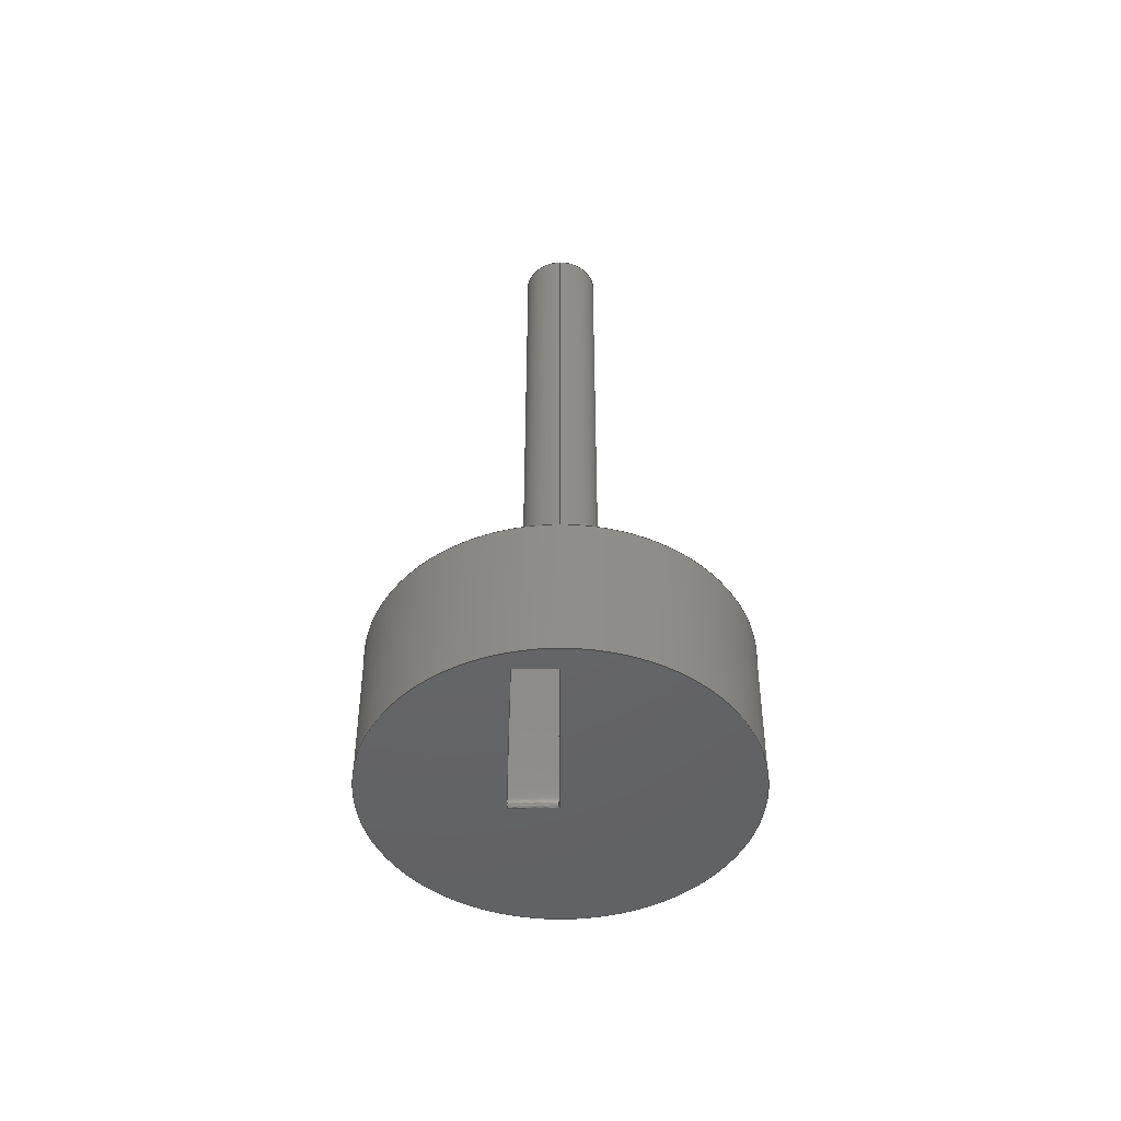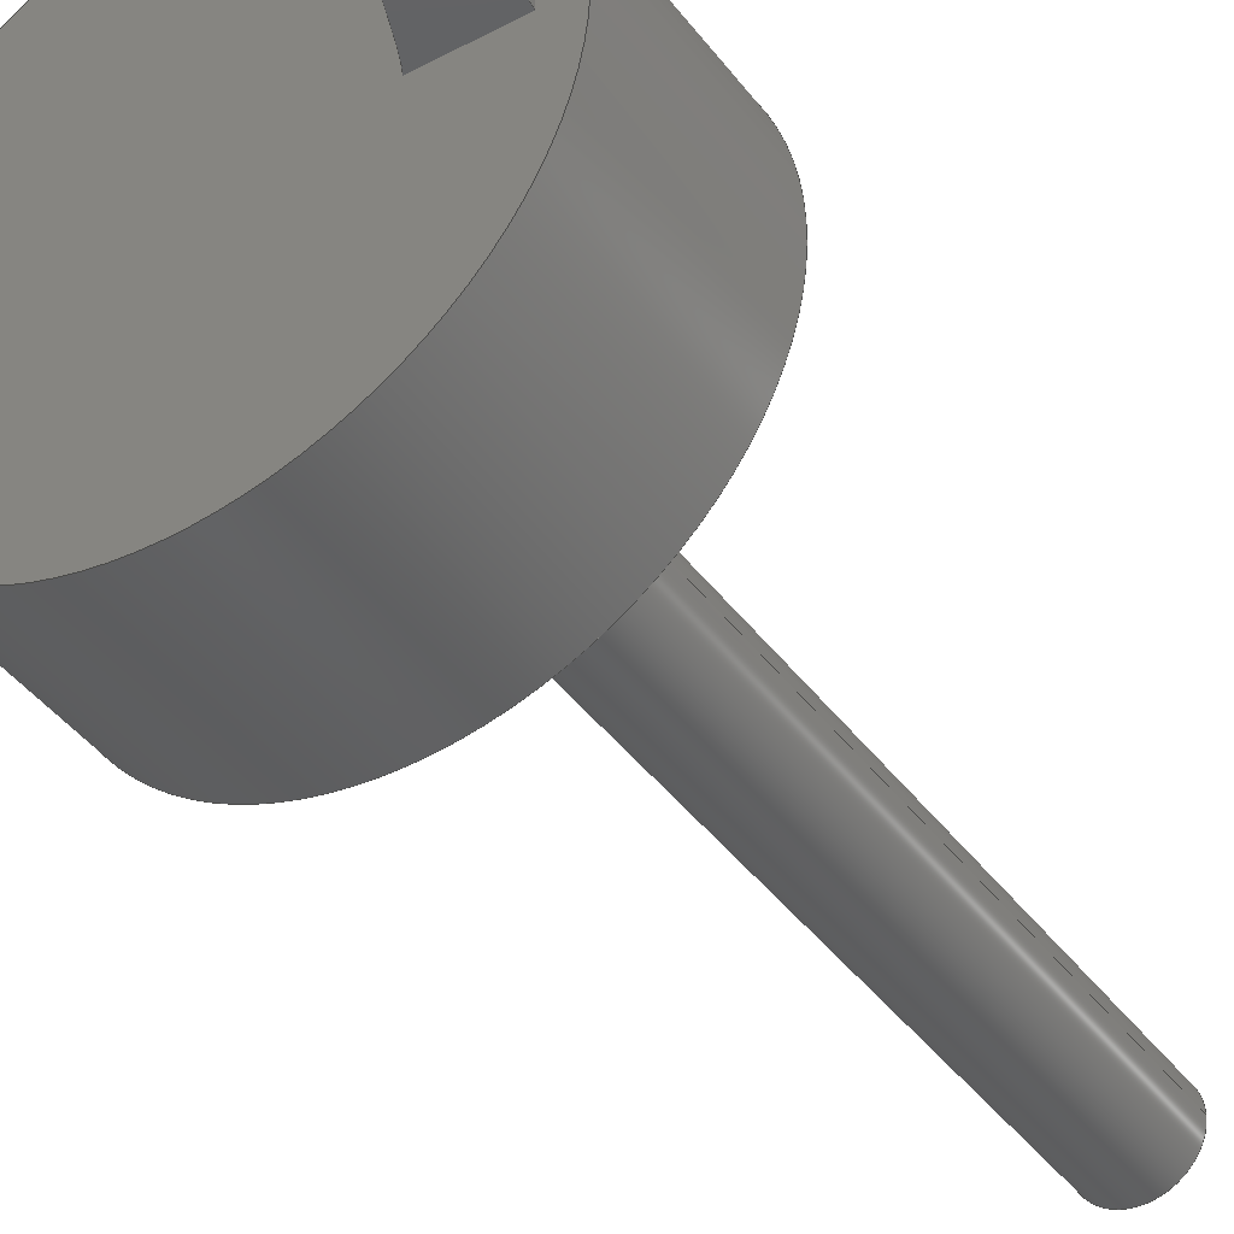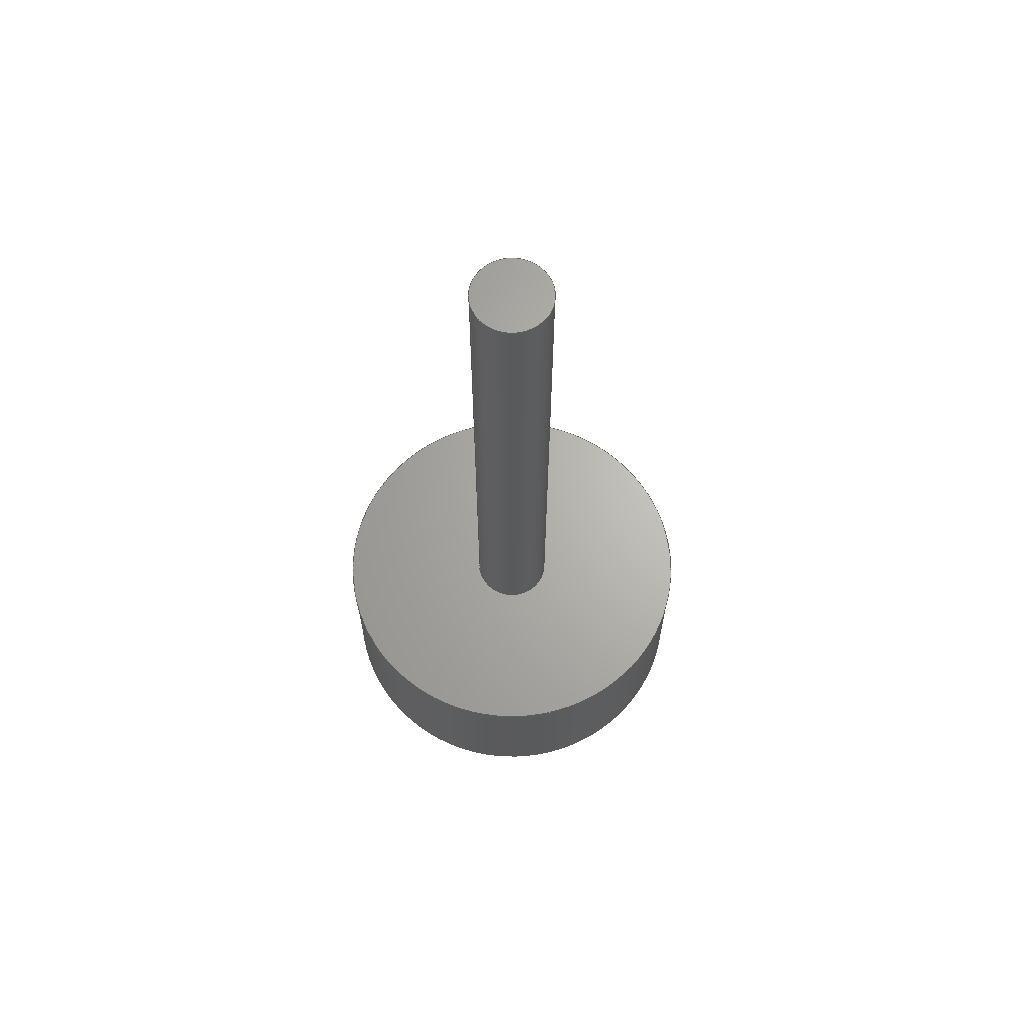
<metadata>
{"format":"step","ext":"step","renderer":"f3d","projection":"perspective","resolution":1024,"background":"white","views":[{"elev":-46.6,"azim":90.3,"up":"+Y"},{"elev":-41.0,"azim":33.1,"up":"+Z"},{"elev":65.7,"azim":162.1,"up":"+Y"}]}
</metadata>
<code>
ISO-10303-21;
DATA;
#1=MECHANICAL_DESIGN_GEOMETRIC_PRESENTATION_REPRESENTATION('',(#7,#8),
#261);
#2=SHAPE_REPRESENTATION_RELATIONSHIP('SRR','None',#268,#3);
#3=ADVANCED_BREP_SHAPE_REPRESENTATION('',(#9,#10),#260);
#4=(
BOUNDED_CURVE()
B_SPLINE_CURVE(5,(#217,#218,#219,#220,#221,#222,#223,#224,#225,#226,#227,
#228,#229,#230,#231,#232),.UNSPECIFIED.,.F.,.F.)
B_SPLINE_CURVE_WITH_KNOTS((6,1,1,1,1,1,1,1,1,1,1,6),(0,0.06667,
0.1333,0.2,0.2667,0.3333,0.4,0.4667,
0.5333,0.6,0.6667,0.711),
 .UNSPECIFIED.)
CURVE()
GEOMETRIC_REPRESENTATION_ITEM()
RATIONAL_B_SPLINE_CURVE((1,1,1,1,1,1,1,1,1,1,1,1,1,1,1,1))
REPRESENTATION_ITEM('')
);
#5=(
BOUNDED_CURVE()
B_SPLINE_CURVE(5,(#236,#237,#238,#239,#240,#241,#242,#243,#244,#245,#246,
#247,#248,#249,#250,#251),.UNSPECIFIED.,.F.,.F.)
B_SPLINE_CURVE_WITH_KNOTS((6,1,1,1,1,1,1,1,1,1,1,6),(-0.711,
-0.6667,-0.6,-0.5333,-0.4667,-0.4,-0.3333,
-0.2667,-0.2,-0.1333,-0.06667,0),
 .UNSPECIFIED.)
CURVE()
GEOMETRIC_REPRESENTATION_ITEM()
RATIONAL_B_SPLINE_CURVE((1,1,1,1,1,1,1,1,1,1,1,1,1,1,1,1))
REPRESENTATION_ITEM('')
);
#6=(
BOUNDED_SURFACE()
B_SPLINE_SURFACE(5,1,((#183,#184),(#185,#186),(#187,#188),(#189,#190),(#191,
#192),(#193,#194),(#195,#196),(#197,#198),(#199,#200),(#201,#202),(#203,
#204),(#205,#206),(#207,#208),(#209,#210),(#211,#212),(#213,#214)),
 .UNSPECIFIED.,.F.,.F.,.F.)
B_SPLINE_SURFACE_WITH_KNOTS((6,1,1,1,1,1,1,1,1,1,1,6),(2,2),(-0.711,
-0.6667,-0.6,-0.5333,-0.4667,-0.4,-0.3333,
-0.2667,-0.2,-0.1333,-0.06667,0),(0,
2),.UNSPECIFIED.)
GEOMETRIC_REPRESENTATION_ITEM()
RATIONAL_B_SPLINE_SURFACE(((1,1),(1,1),(1,1),(1,1),(1,1),(1,
1),(1,1),(1,1),(1,1),(1,1),(1,1),(1,1),(1,1),(1,1),(1,
1),(1,1)))
REPRESENTATION_ITEM('')
SURFACE()
);
#7=STYLED_ITEM('',(#277),#9);
#8=STYLED_ITEM('',(#277),#10);
#9=MANIFOLD_SOLID_BREP('Body1',#108);
#10=MANIFOLD_SOLID_BREP('Body2',#109);
#11=FACE_BOUND('',#31,.T.);
#12=PLANE('',#126);
#13=PLANE('',#130);
#14=PLANE('',#131);
#15=PLANE('',#132);
#16=PLANE('',#133);
#17=PLANE('',#134);
#18=FACE_OUTER_BOUND('',#27,.T.);
#19=FACE_OUTER_BOUND('',#28,.T.);
#20=FACE_OUTER_BOUND('',#29,.T.);
#21=FACE_OUTER_BOUND('',#30,.T.);
#22=FACE_OUTER_BOUND('',#32,.T.);
#23=FACE_OUTER_BOUND('',#33,.T.);
#24=FACE_OUTER_BOUND('',#34,.T.);
#25=FACE_OUTER_BOUND('',#35,.T.);
#26=FACE_OUTER_BOUND('',#36,.T.);
#27=EDGE_LOOP('',(#73,#74,#75,#76));
#28=EDGE_LOOP('',(#77));
#29=EDGE_LOOP('',(#78,#79,#80,#81));
#30=EDGE_LOOP('',(#82));
#31=EDGE_LOOP('',(#83));
#32=EDGE_LOOP('',(#84));
#33=EDGE_LOOP('',(#85,#86,#87,#88));
#34=EDGE_LOOP('',(#89,#90,#91,#92));
#35=EDGE_LOOP('',(#93,#94));
#36=EDGE_LOOP('',(#95,#96));
#37=LINE('',#172,#43);
#38=LINE('',#179,#44);
#39=LINE('',#234,#45);
#40=LINE('',#252,#46);
#41=LINE('',#254,#47);
#42=LINE('',#255,#48);
#43=VECTOR('',#141,1.867);
#44=VECTOR('',#150,9.139);
#45=VECTOR('',#157,1);
#46=VECTOR('',#158,1);
#47=VECTOR('',#161,1);
#48=VECTOR('',#162,1);
#49=CIRCLE('',#124,1.867);
#50=CIRCLE('',#125,1.867);
#51=CIRCLE('',#128,9.139);
#52=CIRCLE('',#129,9.139);
#53=VERTEX_POINT('',#169);
#54=VERTEX_POINT('',#171);
#55=VERTEX_POINT('',#176);
#56=VERTEX_POINT('',#178);
#57=VERTEX_POINT('',#215);
#58=VERTEX_POINT('',#216);
#59=VERTEX_POINT('',#233);
#60=VERTEX_POINT('',#235);
#61=EDGE_CURVE('',#53,#53,#49,.T.);
#62=EDGE_CURVE('',#53,#54,#37,.T.);
#63=EDGE_CURVE('',#54,#54,#50,.T.);
#64=EDGE_CURVE('',#55,#55,#51,.T.);
#65=EDGE_CURVE('',#55,#56,#38,.T.);
#66=EDGE_CURVE('',#56,#56,#52,.T.);
#67=EDGE_CURVE('',#57,#58,#4,.T.);
#68=EDGE_CURVE('',#57,#59,#39,.T.);
#69=EDGE_CURVE('',#60,#59,#5,.T.);
#70=EDGE_CURVE('',#58,#60,#40,.T.);
#71=EDGE_CURVE('',#57,#58,#41,.T.);
#72=EDGE_CURVE('',#59,#60,#42,.T.);
#73=ORIENTED_EDGE('',*,*,#61,.F.);
#74=ORIENTED_EDGE('',*,*,#62,.T.);
#75=ORIENTED_EDGE('',*,*,#63,.F.);
#76=ORIENTED_EDGE('',*,*,#62,.F.);
#77=ORIENTED_EDGE('',*,*,#61,.T.);
#78=ORIENTED_EDGE('',*,*,#64,.F.);
#79=ORIENTED_EDGE('',*,*,#65,.T.);
#80=ORIENTED_EDGE('',*,*,#66,.T.);
#81=ORIENTED_EDGE('',*,*,#65,.F.);
#82=ORIENTED_EDGE('',*,*,#64,.T.);
#83=ORIENTED_EDGE('',*,*,#63,.T.);
#84=ORIENTED_EDGE('',*,*,#66,.F.);
#85=ORIENTED_EDGE('',*,*,#67,.F.);
#86=ORIENTED_EDGE('',*,*,#68,.T.);
#87=ORIENTED_EDGE('',*,*,#69,.F.);
#88=ORIENTED_EDGE('',*,*,#70,.F.);
#89=ORIENTED_EDGE('',*,*,#71,.T.);
#90=ORIENTED_EDGE('',*,*,#70,.T.);
#91=ORIENTED_EDGE('',*,*,#72,.F.);
#92=ORIENTED_EDGE('',*,*,#68,.F.);
#93=ORIENTED_EDGE('',*,*,#72,.T.);
#94=ORIENTED_EDGE('',*,*,#69,.T.);
#95=ORIENTED_EDGE('',*,*,#71,.F.);
#96=ORIENTED_EDGE('',*,*,#67,.T.);
#97=CYLINDRICAL_SURFACE('',#123,1.867);
#98=CYLINDRICAL_SURFACE('',#127,9.139);
#99=ADVANCED_FACE('',(#18),#97,.T.);
#100=ADVANCED_FACE('',(#19),#12,.T.);
#101=ADVANCED_FACE('',(#20),#98,.T.);
#102=ADVANCED_FACE('',(#21,#11),#13,.T.);
#103=ADVANCED_FACE('',(#22),#14,.F.);
#104=ADVANCED_FACE('',(#23),#6,.T.);
#105=ADVANCED_FACE('',(#24),#15,.T.);
#106=ADVANCED_FACE('',(#25),#16,.T.);
#107=ADVANCED_FACE('',(#26),#17,.F.);
#108=CLOSED_SHELL('',(#99,#100,#101,#102,#103));
#109=CLOSED_SHELL('',(#104,#105,#106,#107));
#110=DERIVED_UNIT_ELEMENT(#112,1);
#111=DERIVED_UNIT_ELEMENT(#263,3);
#112=(
MASS_UNIT()
NAMED_UNIT(*)
SI_UNIT(.KILO.,.GRAM.)
);
#113=DERIVED_UNIT((#110,#111));
#114=MEASURE_REPRESENTATION_ITEM('density measure',
POSITIVE_RATIO_MEASURE(7850),#113);
#115=PROPERTY_DEFINITION_REPRESENTATION(#120,#117);
#116=PROPERTY_DEFINITION_REPRESENTATION(#121,#118);
#117=REPRESENTATION('material name',(#119),#260);
#118=REPRESENTATION('density',(#114),#260);
#119=DESCRIPTIVE_REPRESENTATION_ITEM('Steel','Steel');
#120=PROPERTY_DEFINITION('material property','material name',#270);
#121=PROPERTY_DEFINITION('material property','density of part',#270);
#122=AXIS2_PLACEMENT_3D('placement',#167,#135,#136);
#123=AXIS2_PLACEMENT_3D('',#168,#137,#138);
#124=AXIS2_PLACEMENT_3D('',#170,#139,#140);
#125=AXIS2_PLACEMENT_3D('',#173,#142,#143);
#126=AXIS2_PLACEMENT_3D('',#174,#144,#145);
#127=AXIS2_PLACEMENT_3D('',#175,#146,#147);
#128=AXIS2_PLACEMENT_3D('',#177,#148,#149);
#129=AXIS2_PLACEMENT_3D('',#180,#151,#152);
#130=AXIS2_PLACEMENT_3D('',#181,#153,#154);
#131=AXIS2_PLACEMENT_3D('',#182,#155,#156);
#132=AXIS2_PLACEMENT_3D('',#253,#159,#160);
#133=AXIS2_PLACEMENT_3D('',#256,#163,#164);
#134=AXIS2_PLACEMENT_3D('',#257,#165,#166);
#135=DIRECTION('axis',(0,0,1));
#136=DIRECTION('refdir',(1,0,0));
#137=DIRECTION('center_axis',(0,1,0));
#138=DIRECTION('ref_axis',(-1,0,0));
#139=DIRECTION('center_axis',(0,1,0));
#140=DIRECTION('ref_axis',(-1,0,0));
#141=DIRECTION('',(0,-1,0));
#142=DIRECTION('center_axis',(0,-1,0));
#143=DIRECTION('ref_axis',(-1,0,0));
#144=DIRECTION('center_axis',(0,1,0));
#145=DIRECTION('ref_axis',(-1,0,0));
#146=DIRECTION('center_axis',(0,1,0));
#147=DIRECTION('ref_axis',(1,0,0));
#148=DIRECTION('center_axis',(0,1,0));
#149=DIRECTION('ref_axis',(1,0,0));
#150=DIRECTION('',(0,-1,0));
#151=DIRECTION('center_axis',(0,1,0));
#152=DIRECTION('ref_axis',(1,0,0));
#153=DIRECTION('center_axis',(0,1,0));
#154=DIRECTION('ref_axis',(1,0,0));
#155=DIRECTION('center_axis',(0,1,0));
#156=DIRECTION('ref_axis',(1,0,0));
#157=DIRECTION('',(0,0,1));
#158=DIRECTION('',(0,0,1));
#159=DIRECTION('center_axis',(0,1,0));
#160=DIRECTION('ref_axis',(-1,0,0));
#161=DIRECTION('',(-1,0,0));
#162=DIRECTION('',(-1,0,0));
#163=DIRECTION('center_axis',(0,0,1));
#164=DIRECTION('ref_axis',(1,0,0));
#165=DIRECTION('center_axis',(0,0,1));
#166=DIRECTION('ref_axis',(1,0,0));
#167=CARTESIAN_POINT('',(0,0,0));
#168=CARTESIAN_POINT('Origin',(0,7.5,0));
#169=CARTESIAN_POINT('',(1.867,37.5,-2.287e-16));
#170=CARTESIAN_POINT('Origin',(0,37.5,0));
#171=CARTESIAN_POINT('',(1.867,7.5,-2.287e-16));
#172=CARTESIAN_POINT('',(1.867,7.5,-2.287e-16));
#173=CARTESIAN_POINT('Origin',(0,7.5,0));
#174=CARTESIAN_POINT('Origin',(0,37.5,0));
#175=CARTESIAN_POINT('Origin',(0,0,0));
#176=CARTESIAN_POINT('',(-9.139,7.5,1.119e-15));
#177=CARTESIAN_POINT('Origin',(0,7.5,0));
#178=CARTESIAN_POINT('',(-9.139,0,1.119e-15));
#179=CARTESIAN_POINT('',(-9.139,0,1.119e-15));
#180=CARTESIAN_POINT('Origin',(0,0,0));
#181=CARTESIAN_POINT('Origin',(0,7.5,0));
#182=CARTESIAN_POINT('Origin',(0,0,0));
#183=CARTESIAN_POINT('Ctrl Pts',(5,-1.041e-17,0));
#184=CARTESIAN_POINT('Ctrl Pts',(5,-1.041e-17,2));
#185=CARTESIAN_POINT('Ctrl Pts',(5.05,-0.08318,0));
#186=CARTESIAN_POINT('Ctrl Pts',(5.05,-0.08318,2));
#187=CARTESIAN_POINT('Ctrl Pts',(5.184,-0.3304,0));
#188=CARTESIAN_POINT('Ctrl Pts',(5.184,-0.3304,2));
#189=CARTESIAN_POINT('Ctrl Pts',(5.431,-0.8746,0));
#190=CARTESIAN_POINT('Ctrl Pts',(5.431,-0.8746,2));
#191=CARTESIAN_POINT('Ctrl Pts',(5.829,-1.898,0));
#192=CARTESIAN_POINT('Ctrl Pts',(5.829,-1.898,2));
#193=CARTESIAN_POINT('Ctrl Pts',(6.399,-3.485,0));
#194=CARTESIAN_POINT('Ctrl Pts',(6.399,-3.485,2));
#195=CARTESIAN_POINT('Ctrl Pts',(7.023,-5.225,0));
#196=CARTESIAN_POINT('Ctrl Pts',(7.023,-5.225,2));
#197=CARTESIAN_POINT('Ctrl Pts',(7.598,-6.706,0));
#198=CARTESIAN_POINT('Ctrl Pts',(7.598,-6.706,2));
#199=CARTESIAN_POINT('Ctrl Pts',(8.07,-7.658,0));
#200=CARTESIAN_POINT('Ctrl Pts',(8.07,-7.658,2));
#201=CARTESIAN_POINT('Ctrl Pts',(8.396,-7.882,0));
#202=CARTESIAN_POINT('Ctrl Pts',(8.396,-7.882,2));
#203=CARTESIAN_POINT('Ctrl Pts',(8.556,-7.277,0));
#204=CARTESIAN_POINT('Ctrl Pts',(8.556,-7.277,2));
#205=CARTESIAN_POINT('Ctrl Pts',(8.54,-5.797,0));
#206=CARTESIAN_POINT('Ctrl Pts',(8.54,-5.797,2));
#207=CARTESIAN_POINT('Ctrl Pts',(8.386,-3.911,0));
#208=CARTESIAN_POINT('Ctrl Pts',(8.386,-3.911,2));
#209=CARTESIAN_POINT('Ctrl Pts',(8.192,-2.106,0));
#210=CARTESIAN_POINT('Ctrl Pts',(8.192,-2.106,2));
#211=CARTESIAN_POINT('Ctrl Pts',(8.028,-0.7307,0));
#212=CARTESIAN_POINT('Ctrl Pts',(8.028,-0.7307,2));
#213=CARTESIAN_POINT('Ctrl Pts',(7.937,0,0));
#214=CARTESIAN_POINT('Ctrl Pts',(7.937,0,2));
#215=CARTESIAN_POINT('',(7.937,0,0));
#216=CARTESIAN_POINT('',(5,0,0));
#217=CARTESIAN_POINT('Ctrl Pts',(7.937,0,0));
#218=CARTESIAN_POINT('Ctrl Pts',(8.028,-0.7307,0));
#219=CARTESIAN_POINT('Ctrl Pts',(8.192,-2.106,0));
#220=CARTESIAN_POINT('Ctrl Pts',(8.386,-3.911,0));
#221=CARTESIAN_POINT('Ctrl Pts',(8.54,-5.797,0));
#222=CARTESIAN_POINT('Ctrl Pts',(8.556,-7.277,0));
#223=CARTESIAN_POINT('Ctrl Pts',(8.396,-7.882,0));
#224=CARTESIAN_POINT('Ctrl Pts',(8.07,-7.658,0));
#225=CARTESIAN_POINT('Ctrl Pts',(7.598,-6.706,0));
#226=CARTESIAN_POINT('Ctrl Pts',(7.023,-5.225,0));
#227=CARTESIAN_POINT('Ctrl Pts',(6.399,-3.485,0));
#228=CARTESIAN_POINT('Ctrl Pts',(5.829,-1.898,0));
#229=CARTESIAN_POINT('Ctrl Pts',(5.431,-0.8746,0));
#230=CARTESIAN_POINT('Ctrl Pts',(5.184,-0.3304,0));
#231=CARTESIAN_POINT('Ctrl Pts',(5.05,-0.08318,0));
#232=CARTESIAN_POINT('Ctrl Pts',(5,-1.041e-17,0));
#233=CARTESIAN_POINT('',(7.937,0,2));
#234=CARTESIAN_POINT('',(7.937,0,0));
#235=CARTESIAN_POINT('',(5,0,2));
#236=CARTESIAN_POINT('Ctrl Pts',(5,-1.041e-17,2));
#237=CARTESIAN_POINT('Ctrl Pts',(5.05,-0.08318,2));
#238=CARTESIAN_POINT('Ctrl Pts',(5.184,-0.3304,2));
#239=CARTESIAN_POINT('Ctrl Pts',(5.431,-0.8746,2));
#240=CARTESIAN_POINT('Ctrl Pts',(5.829,-1.898,2));
#241=CARTESIAN_POINT('Ctrl Pts',(6.399,-3.485,2));
#242=CARTESIAN_POINT('Ctrl Pts',(7.023,-5.225,2));
#243=CARTESIAN_POINT('Ctrl Pts',(7.598,-6.706,2));
#244=CARTESIAN_POINT('Ctrl Pts',(8.07,-7.658,2));
#245=CARTESIAN_POINT('Ctrl Pts',(8.396,-7.882,2));
#246=CARTESIAN_POINT('Ctrl Pts',(8.556,-7.277,2));
#247=CARTESIAN_POINT('Ctrl Pts',(8.54,-5.797,2));
#248=CARTESIAN_POINT('Ctrl Pts',(8.386,-3.911,2));
#249=CARTESIAN_POINT('Ctrl Pts',(8.192,-2.106,2));
#250=CARTESIAN_POINT('Ctrl Pts',(8.028,-0.7307,2));
#251=CARTESIAN_POINT('Ctrl Pts',(7.937,0,2));
#252=CARTESIAN_POINT('',(5,0,0));
#253=CARTESIAN_POINT('Origin',(7.937,0,0));
#254=CARTESIAN_POINT('',(9.139,0,0));
#255=CARTESIAN_POINT('',(9.139,0,2));
#256=CARTESIAN_POINT('Origin',(6.778,-3.941,2));
#257=CARTESIAN_POINT('Origin',(6.778,-3.941,0));
#258=UNCERTAINTY_MEASURE_WITH_UNIT(LENGTH_MEASURE(0.001),#262,
'DISTANCE_ACCURACY_VALUE',
'Maximum model space distance between geometric entities at asserted c
onnectivities');
#259=UNCERTAINTY_MEASURE_WITH_UNIT(LENGTH_MEASURE(0.001),#262,
'DISTANCE_ACCURACY_VALUE',
'Maximum model space distance between geometric entities at asserted c
onnectivities');
#260=(
GEOMETRIC_REPRESENTATION_CONTEXT(3)
GLOBAL_UNCERTAINTY_ASSIGNED_CONTEXT((#258))
GLOBAL_UNIT_ASSIGNED_CONTEXT((#262,#264,#265))
REPRESENTATION_CONTEXT('','3D')
);
#261=(
GEOMETRIC_REPRESENTATION_CONTEXT(3)
GLOBAL_UNCERTAINTY_ASSIGNED_CONTEXT((#259))
GLOBAL_UNIT_ASSIGNED_CONTEXT((#262,#264,#265))
REPRESENTATION_CONTEXT('','3D')
);
#262=(
LENGTH_UNIT()
NAMED_UNIT(*)
SI_UNIT(.CENTI.,.METRE.)
);
#263=(
LENGTH_UNIT()
NAMED_UNIT(*)
SI_UNIT($,.METRE.)
);
#264=(
NAMED_UNIT(*)
PLANE_ANGLE_UNIT()
SI_UNIT($,.RADIAN.)
);
#265=(
NAMED_UNIT(*)
SI_UNIT($,.STERADIAN.)
SOLID_ANGLE_UNIT()
);
#266=SHAPE_DEFINITION_REPRESENTATION(#267,#268);
#267=PRODUCT_DEFINITION_SHAPE('',$,#270);
#268=SHAPE_REPRESENTATION('',(#122),#260);
#269=PRODUCT_DEFINITION_CONTEXT('part definition',#274,'design');
#270=PRODUCT_DEFINITION('Untitled','Untitled',#271,#269);
#271=PRODUCT_DEFINITION_FORMATION('',$,#276);
#272=PRODUCT_RELATED_PRODUCT_CATEGORY('Untitled','Untitled',(#276));
#273=APPLICATION_PROTOCOL_DEFINITION('international standard',
'automotive_design',2009,#274);
#274=APPLICATION_CONTEXT(
'Core Data for Automotive Mechanical Design Process');
#275=PRODUCT_CONTEXT('part definition',#274,'mechanical');
#276=PRODUCT('Untitled','Untitled',$,(#275));
#277=PRESENTATION_STYLE_ASSIGNMENT((#278));
#278=SURFACE_STYLE_USAGE(.BOTH.,#279);
#279=SURFACE_SIDE_STYLE('',(#280));
#280=SURFACE_STYLE_FILL_AREA(#281);
#281=FILL_AREA_STYLE('Steel - Satin',(#282));
#282=FILL_AREA_STYLE_COLOUR('Steel - Satin',#283);
#283=COLOUR_RGB('Steel - Satin',0.6275,0.6275,0.6275);
ENDSEC;
END-ISO-10303-21;

</code>
